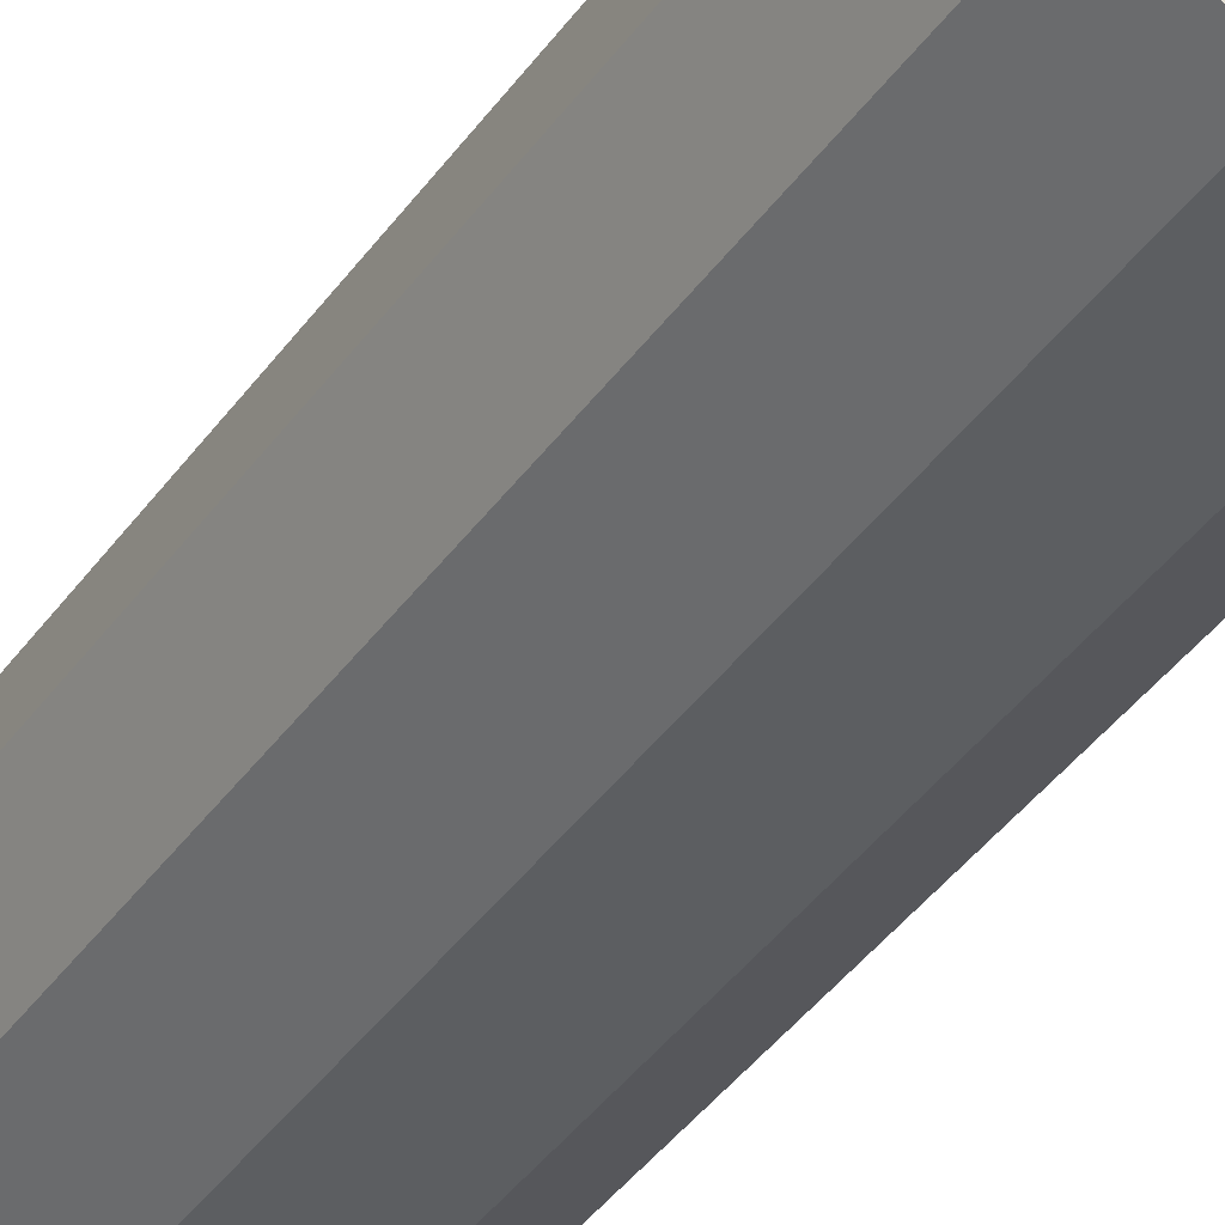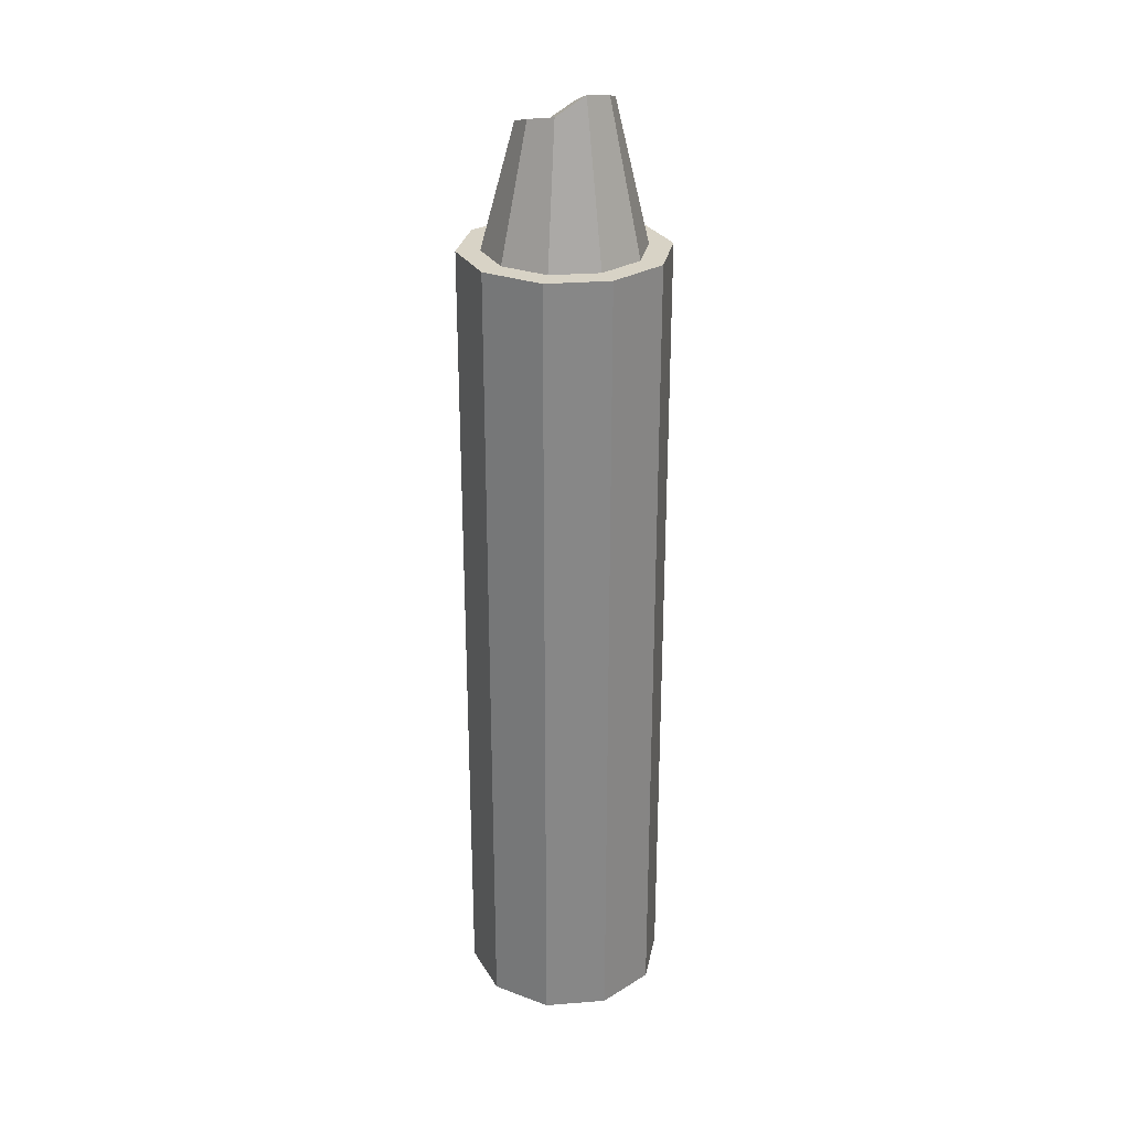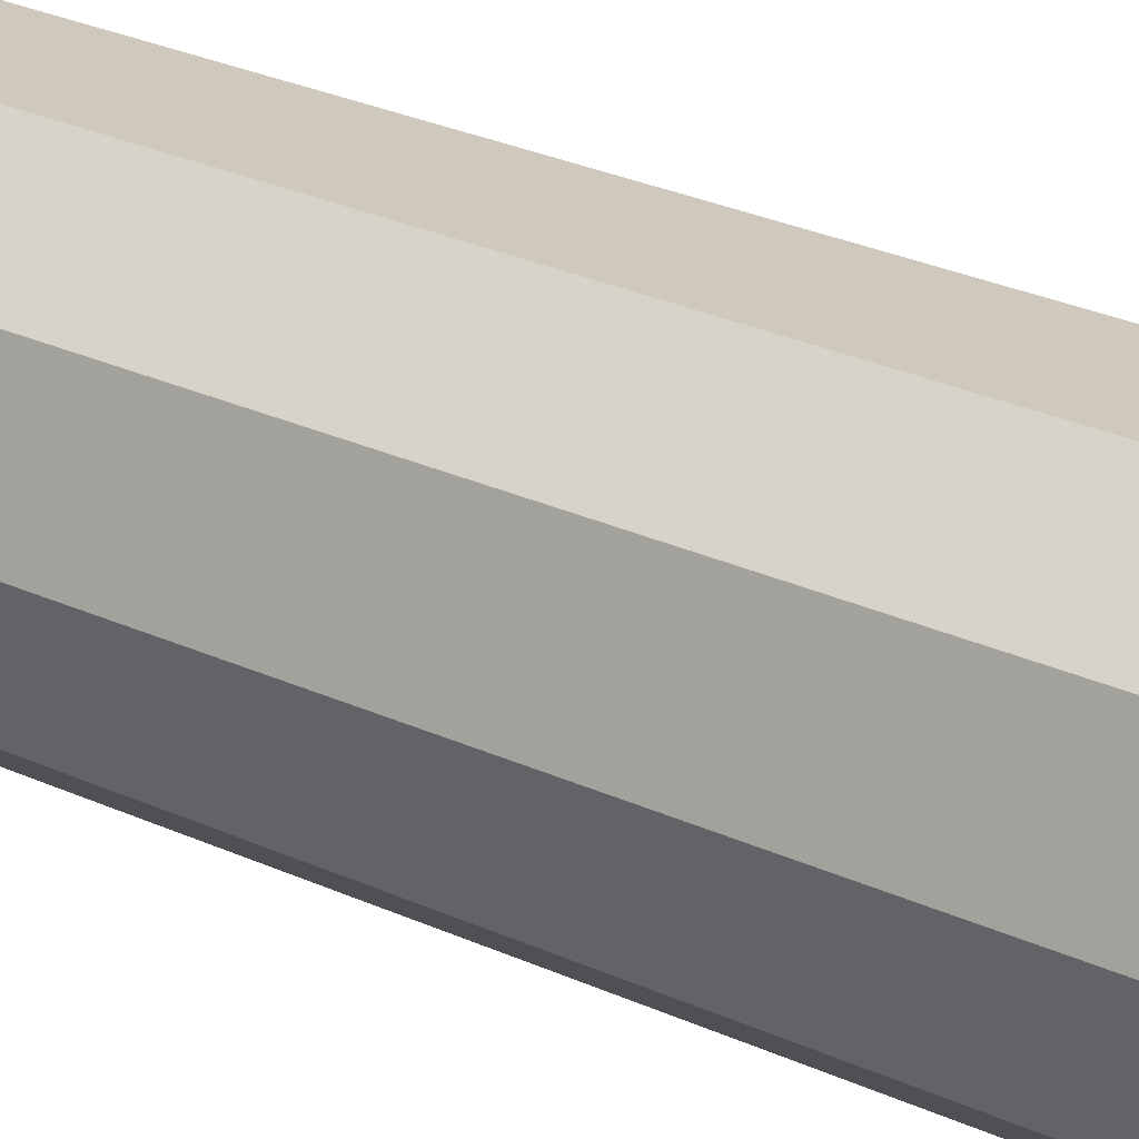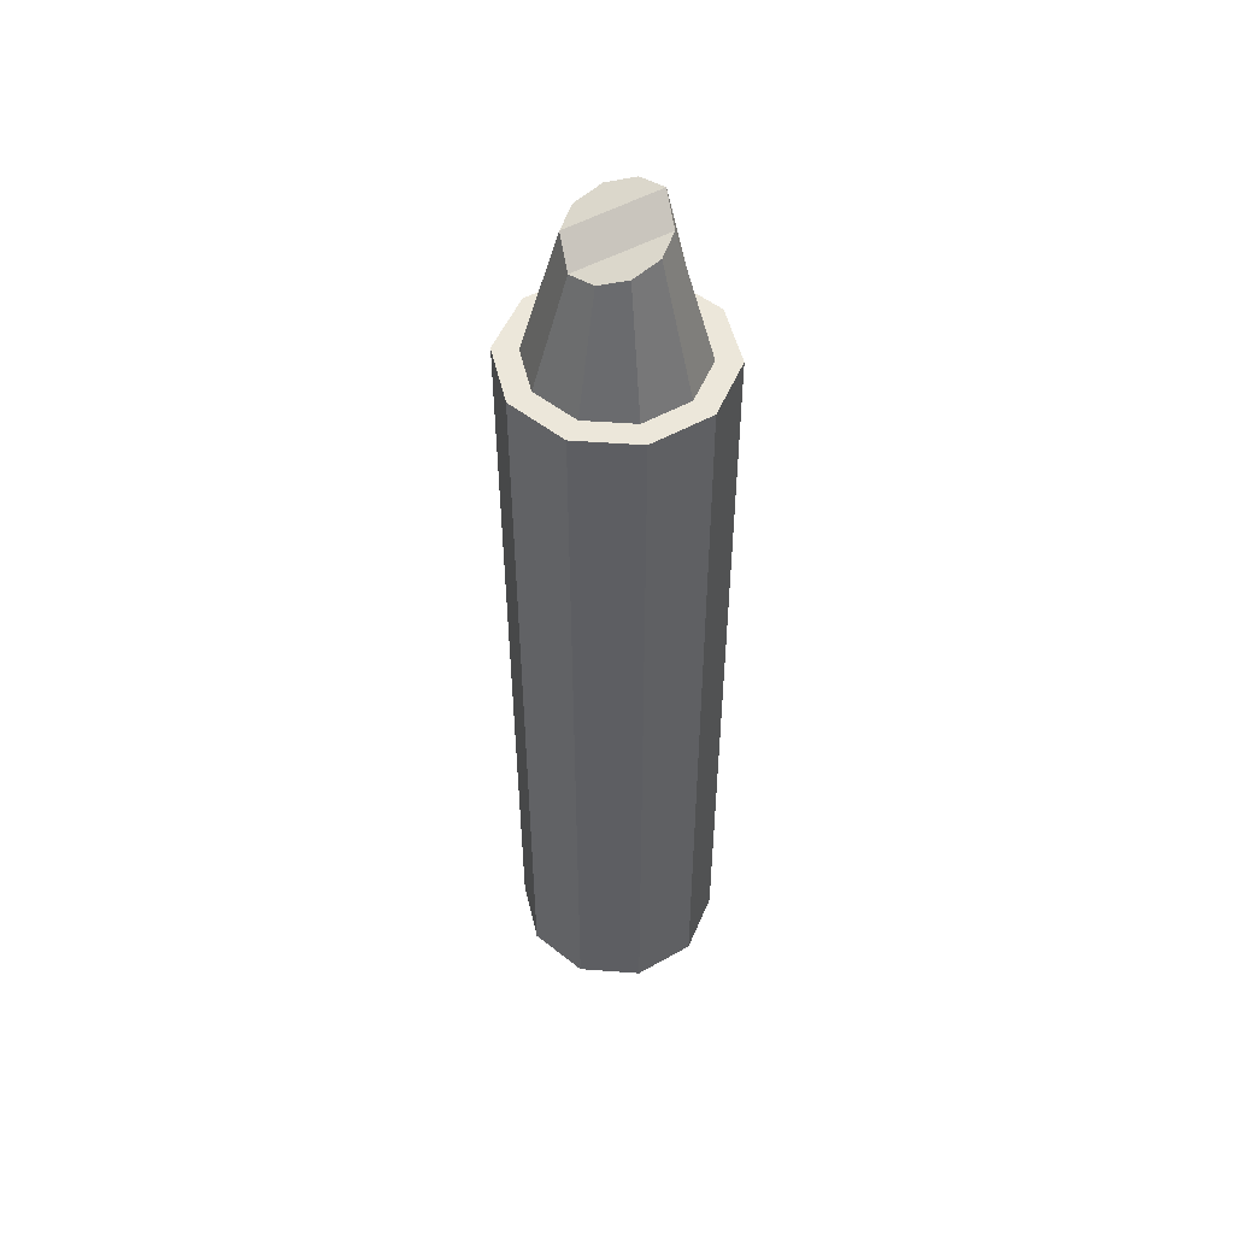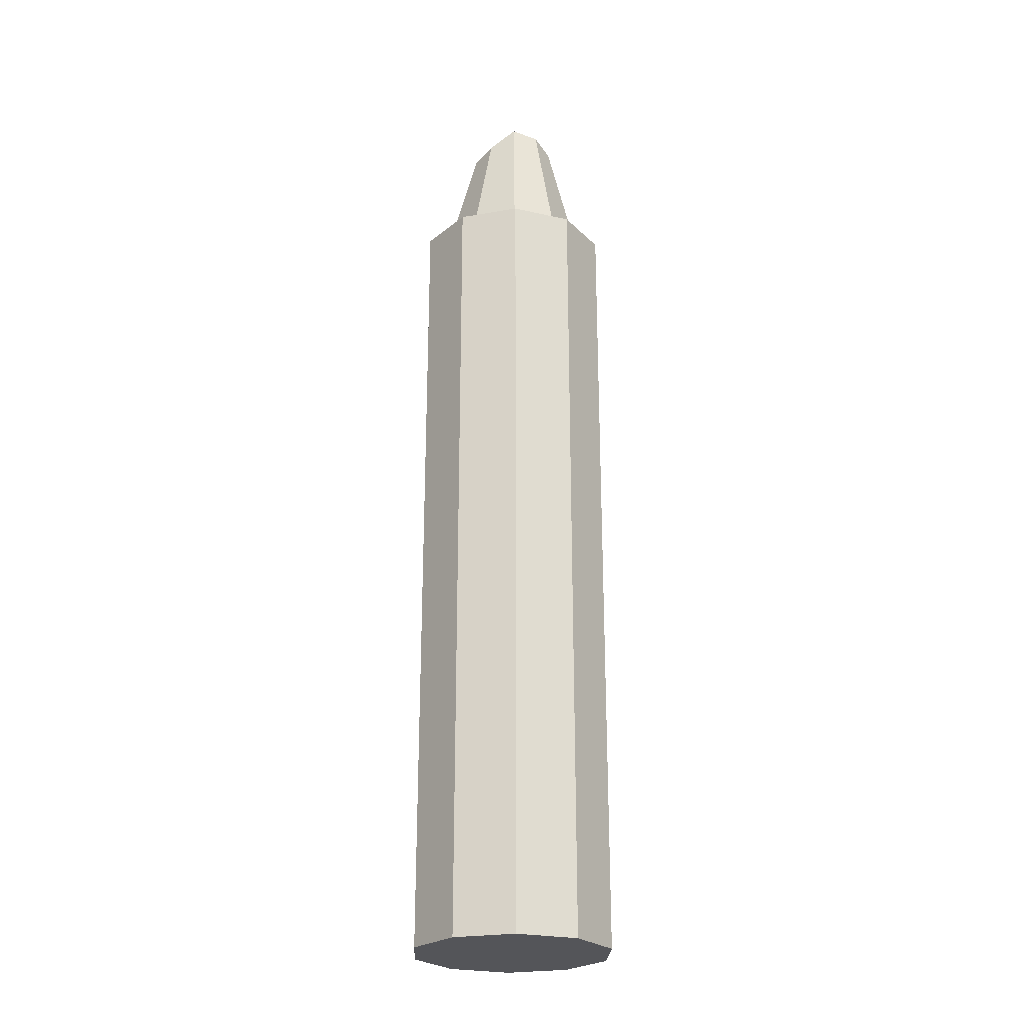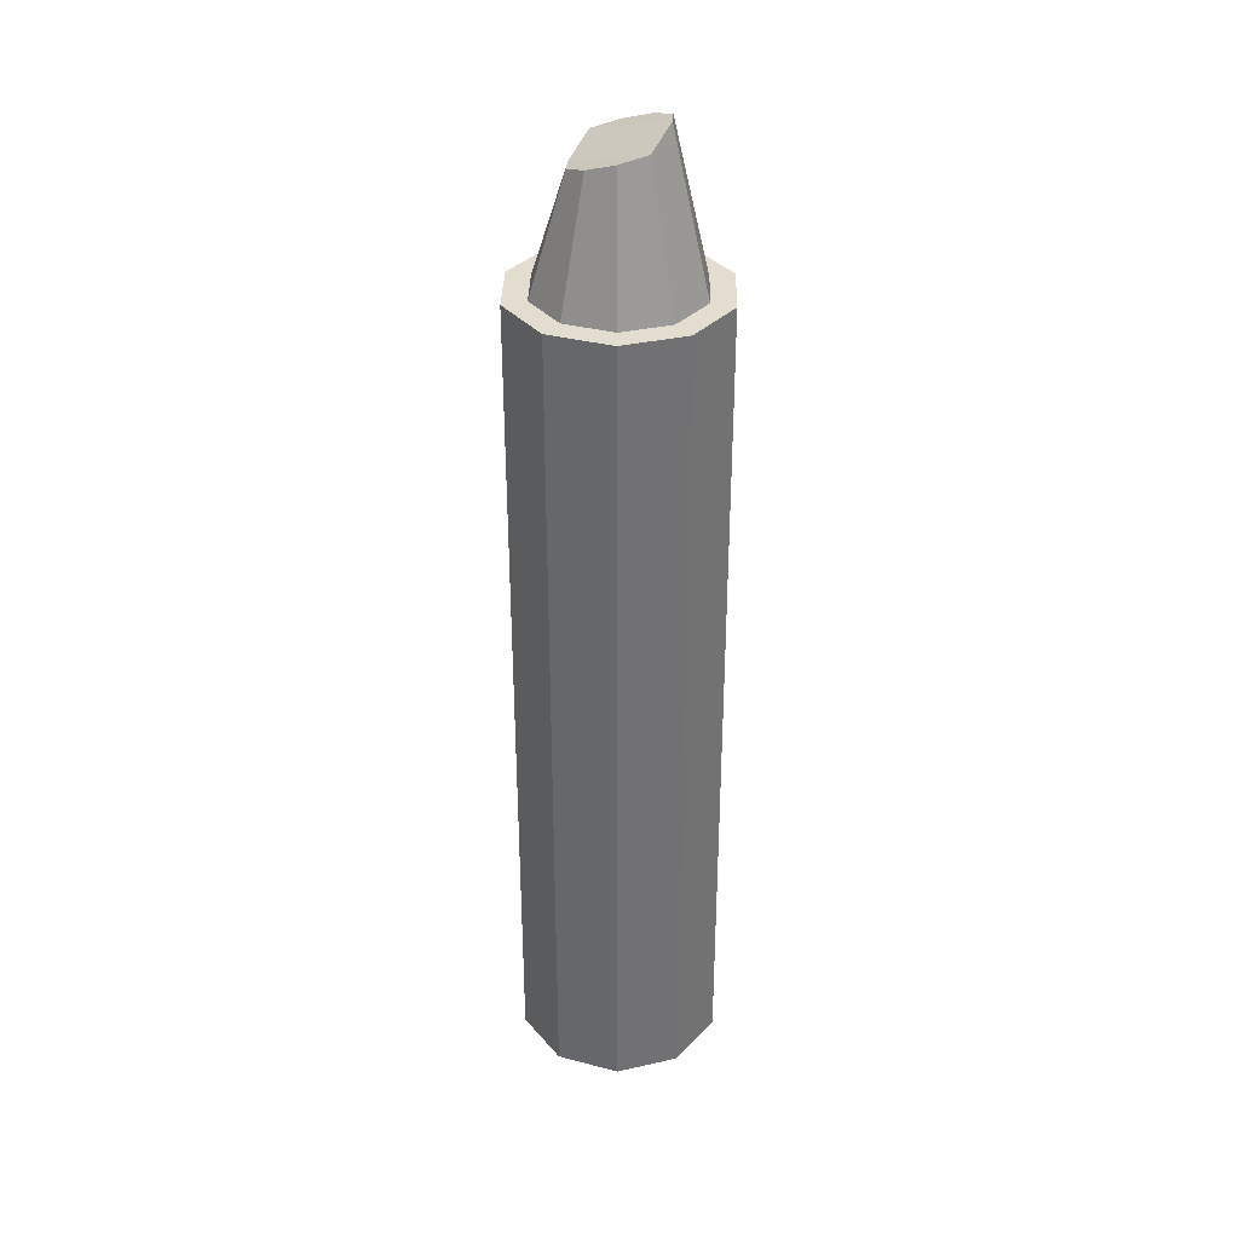
<metadata>
{"format":"obj","ext":"obj","renderer":"f3d","projection":"perspective","resolution":1024,"background":"white","views":[{"elev":-37.3,"azim":149.8,"up":"+Z"},{"elev":28.0,"azim":173.2,"up":"+Y"},{"elev":22.4,"azim":-49.3,"up":"+Z"},{"elev":51.1,"azim":76.6,"up":"+Y"},{"elev":-24.8,"azim":-164.2,"up":"+Y"},{"elev":34.8,"azim":127.3,"up":"+Y"}]}
</metadata>
<code>
g default
v 72.36 0 -23.51
v 52.36 0 -38.04
v 27.64 0 -38.04
v 7.639 0 -23.51
v 5e-06 0 -2e-06
v 7.639 0 23.51
v 27.64 0 38.04
v 52.36 0 38.04
v 72.36 0 23.51
v 80 0 -2e-06
v 72.36 321.4 -23.51
v 52.36 321.4 -38.04
v 27.64 321.4 -38.04
v 7.639 321.4 -23.51
v 5e-06 321.4 -2e-06
v 7.639 321.4 23.51
v 27.64 321.4 38.04
v 52.36 321.4 38.04
v 72.36 321.4 23.51
v 80 321.4 -2e-06
v 40 0 -2e-06
v 65.01 321.4 -18.17
v 49.55 321.4 -29.4
v 30.45 321.4 -29.4
v 14.99 321.4 -18.17
v 9.091 321.4 -2e-06
v 14.99 321.4 18.17
v 30.45 321.4 29.4
v 49.55 321.4 29.4
v 65.01 321.4 18.17
v 70.91 321.4 -2e-06
v 54.52 371.6 -10.07
v 45.55 373.5 -16.29
v 34.45 380.9 -16.29
v 25.48 378.9 -10.07
v 22.05 375.8 -4e-06
v 25.48 372.6 10.07
v 34.45 370.7 16.29
v 45.55 363.3 16.29
v 54.52 365.3 10.07
v 57.95 368.4 -4e-06
v 45.55 368.4 1e-05
v 34.45 375.8 9e-06
v 25.48 375.8 3e-06
v 54.52 368.4 3e-06
g Large_Crayon_2
f 1 2 12 11
f 2 3 13 12
f 3 4 14 13
f 4 5 15 14
f 5 6 16 15
f 6 7 17 16
f 7 8 18 17
f 8 9 19 18
f 9 10 20 19
f 10 1 11 20
f 2 1 21
f 3 2 21
f 4 3 21
f 5 4 21
f 6 5 21
f 7 6 21
f 8 7 21
f 9 8 21
f 10 9 21
f 1 10 21
f 11 12 23 22
f 12 13 24 23
f 13 14 25 24
f 14 15 26 25
f 15 16 27 26
f 16 17 28 27
f 17 18 29 28
f 18 19 30 29
f 19 20 31 30
f 20 11 22 31
f 32 22 23 33
f 33 23 24 34
f 24 25 35 34
f 25 26 36 35
f 26 27 37 36
f 27 28 38 37
f 38 28 29 39
f 39 29 30 40
f 40 30 31 41
f 41 31 22 32
f 43 42 33 34
f 44 43 34 35
f 42 45 32 33
f 36 37 44 35
f 32 45 40 41
f 43 44 37 38
f 42 43 38 39
f 45 42 39 40

</code>
